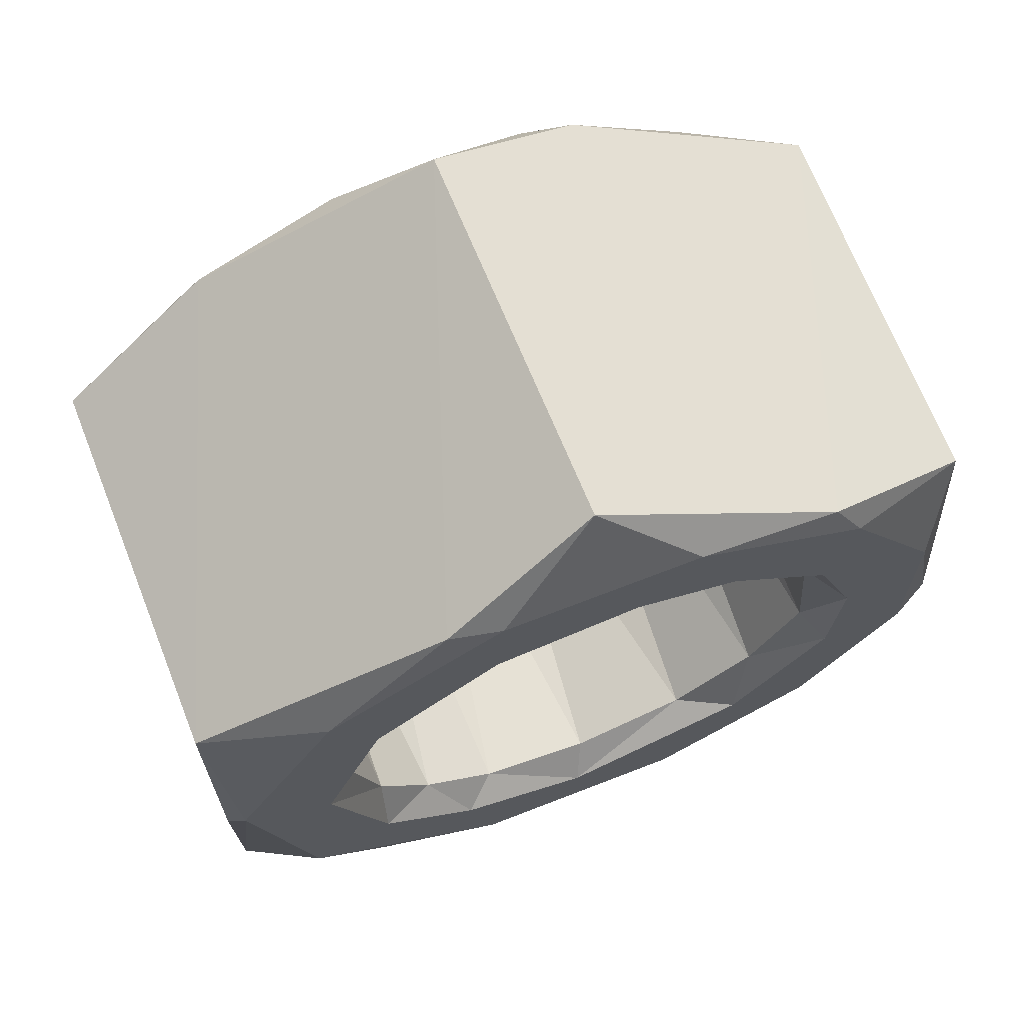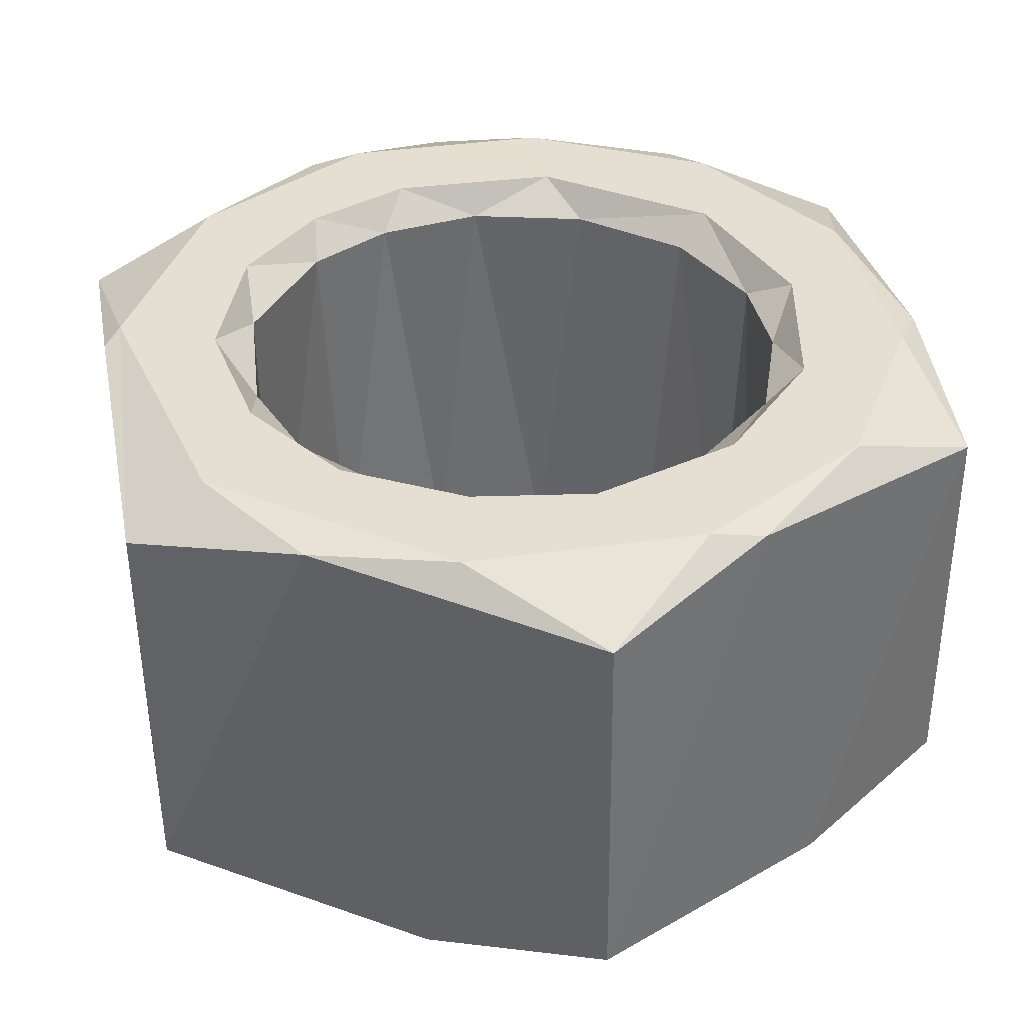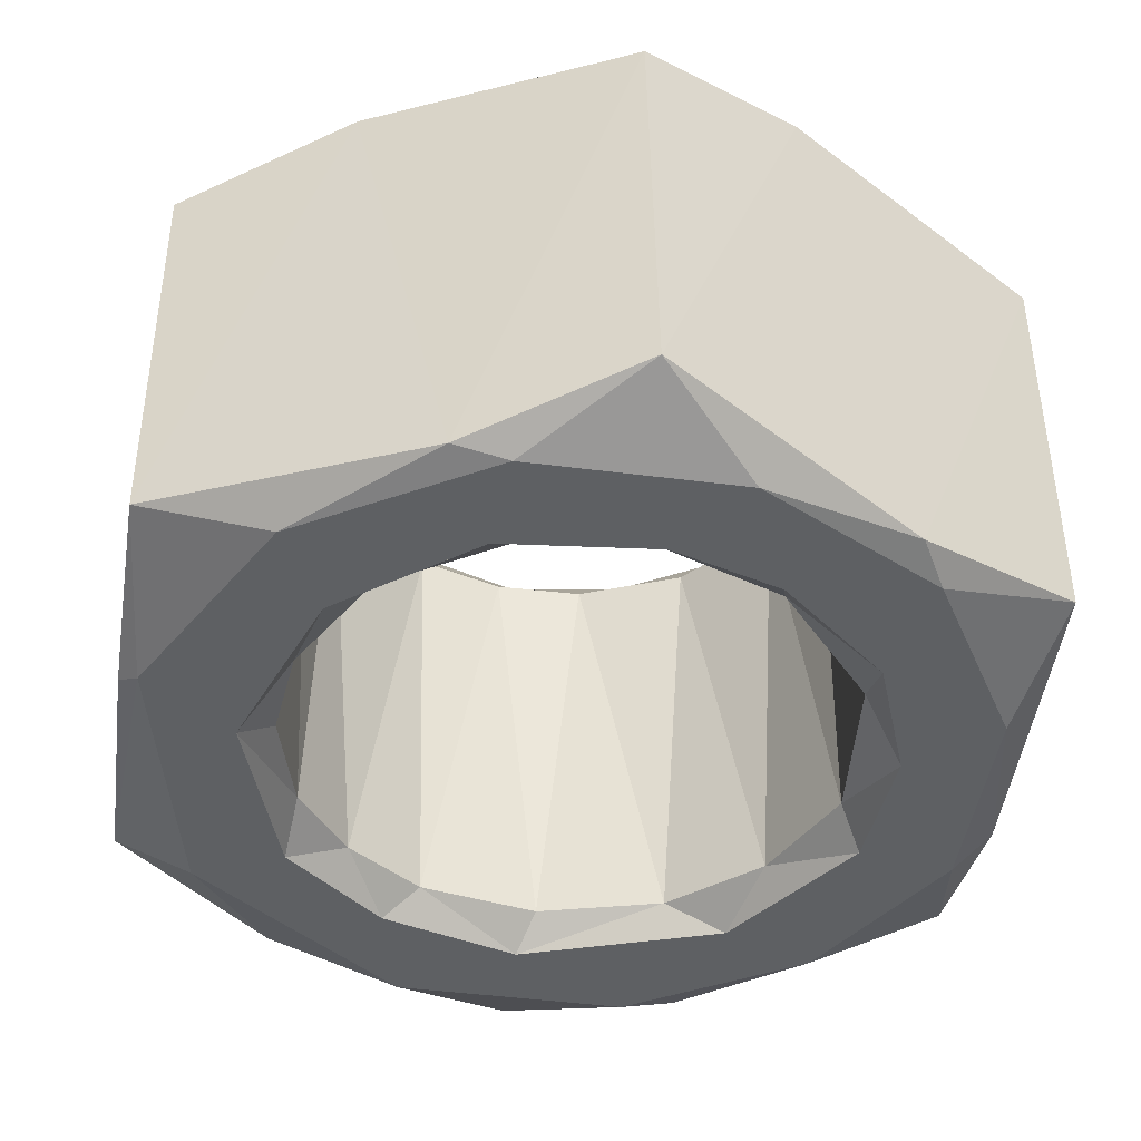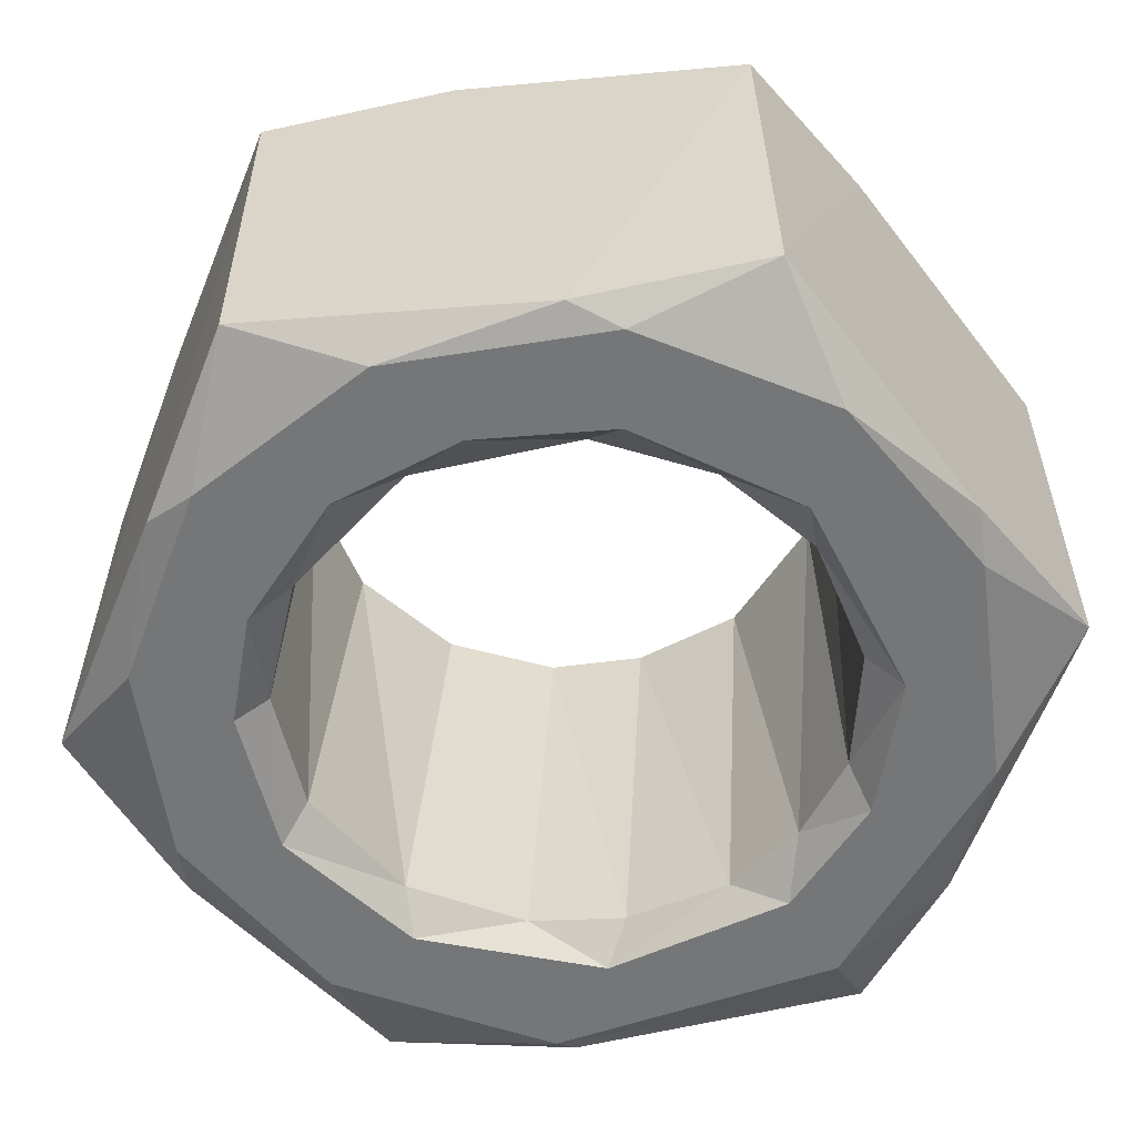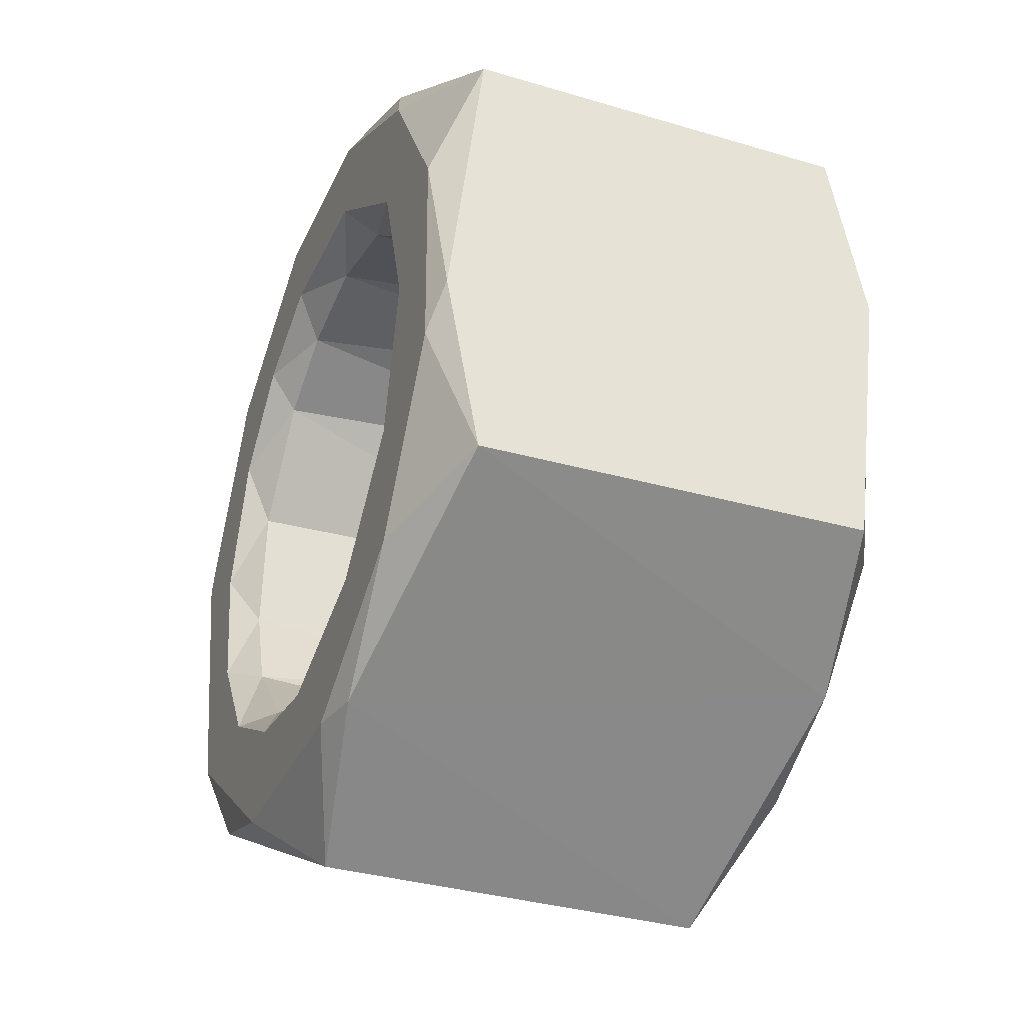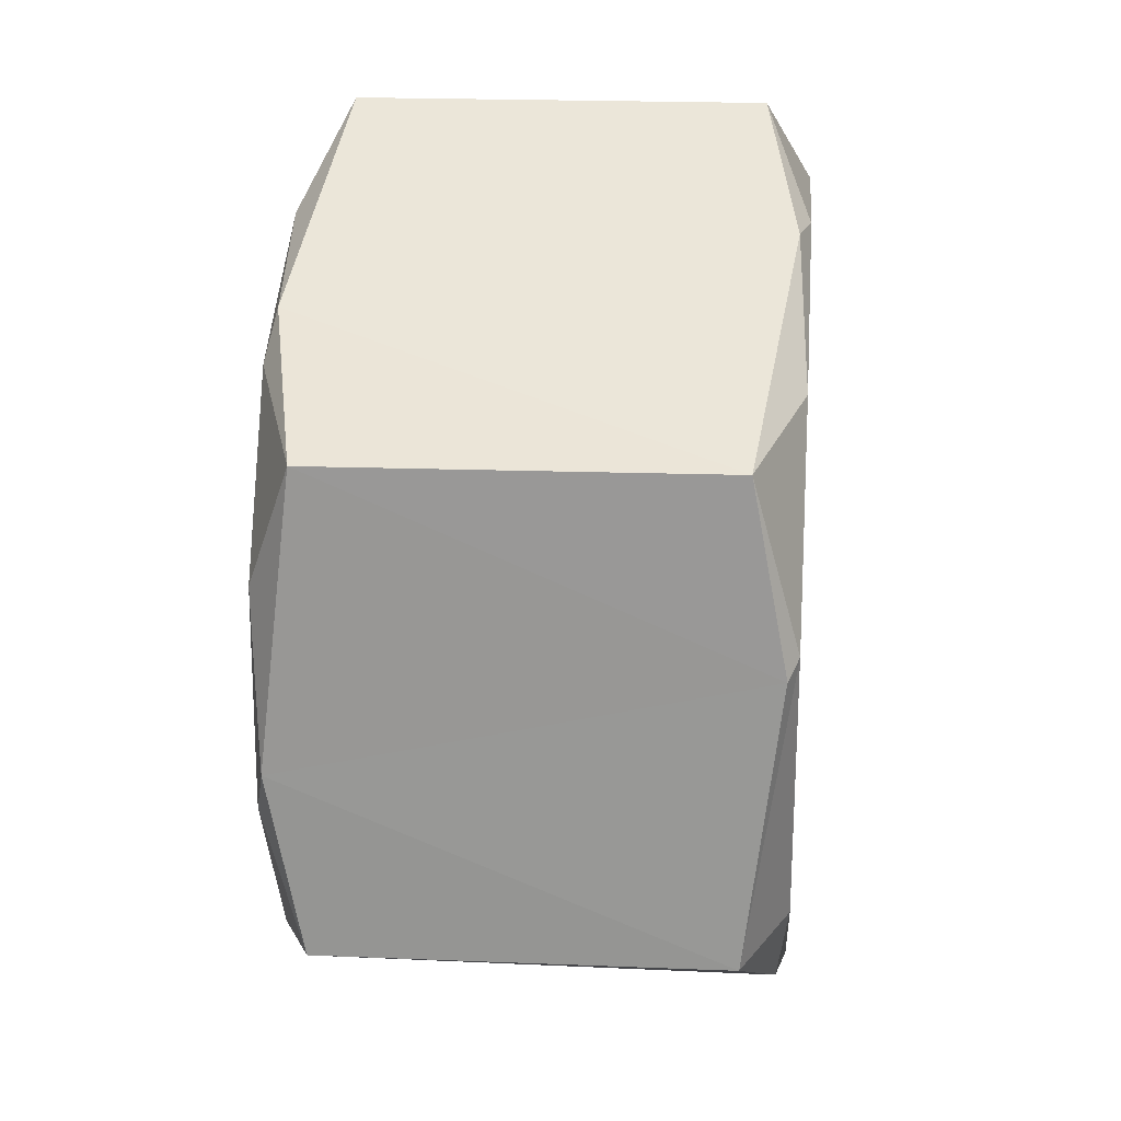
<metadata>
{"format":"obj","ext":"obj","renderer":"f3d","projection":"perspective","resolution":1024,"background":"white","views":[{"elev":69.2,"azim":-21.4,"up":"+Z"},{"elev":37.2,"azim":168.9,"up":"+Y"},{"elev":-42.6,"azim":-8.4,"up":"+Y"},{"elev":-56.7,"azim":98.2,"up":"+Y"},{"elev":-34.6,"azim":-112.0,"up":"+Z"},{"elev":20.9,"azim":-85.0,"up":"+Z"}]}
</metadata>
<code>
o imagetostl_mesh0
v -7.627 -0.000303 7.277
v -6.417 0.00082 4.893
v -2.936 0.001746 7.598
v -2.762 -0.000881 10.24
v -10.53 -0.001741 1.81
v -8.126 0.001639 0.1133
v 1.003 0.000405 7.982
v 2.633 -0.000238 10.2
v -8.955 -0.002244 -5.723
v -6.624 0.001526 -4.701
v 3.841 0.000244 7.056
v 7.377 -0.000697 7.609
v 6.719 0.000823 4.543
v -3.946 0.00016 -7
v -3.227 -0.000937 -10.12
v 10.12 -0.000303 2.967
v -0.2667 0.002702 -8.134
v 7.955 0.0004 1.199
v 10.24 -0.000931 -2.759
v 2.901 -0.000697 -10.19
v 7.74 0.000938 -2.388
v 5.06 0.001191 -6.345
v 7.517 -0.000238 -7.38
v -10.93 11.8 -6.407
v -11.02 1.201 -6.266
v -11 12.71 -1.534
v -11 0.2754 1.357
v -11.01 11.78 6.303
v -10.97 1.221 6.387
v 0.04865 11.78 -12.69
v -0.04865 1.221 -12.69
v -4.325 12.72 -10.2
v -6.828 0.2852 -8.759
v 11.02 11.8 -6.265
v 10.93 1.201 -6.407
v 6.828 12.71 -8.759
v 4.325 0.2754 -10.2
v 10.97 11.78 6.387
v 11.01 1.221 6.303
v 11 12.72 1.357
v 11 0.2852 -1.534
v -0.08273 11.8 12.67
v 0.08273 1.202 12.67
v 4.172 12.71 10.29
v 6.675 0.2754 8.847
v -6.675 12.72 8.847
v -4.172 0.2852 10.29
v 7.149 12.2 -1.034
v 7.127 0.8033 -1.47
v 6.289 12.2 -3.577
v 5.753 0.8056 -4.363
v 4.13 12.2 -5.972
v 3.444 0.828 -6.398
v 1.3 12.19 -7.106
v 0.1402 0.8155 -7.246
v -1.084 12.19 -7.135
v -3.015 0.8034 -6.59
v -3.399 12.17 -6.382
v -5.03 0.8159 -5.157
v -6.101 12.2 -3.996
v -6.475 0.8221 -3.254
v -7.119 12.19 -1.13
v -7.2 0.8176 -0.4887
v -7.095 12.18 1.456
v -6.937 0.8115 2.04
v -5.851 12.19 4.276
v -5.338 0.8113 4.953
v -3.342 12.18 6.43
v -2.267 0.7926 6.883
v -0.2937 12.17 7.241
v 0.9572 0.8182 7.184
v 2.494 12.18 6.77
v 4.125 0.7991 5.976
v 4.687 12.19 5.512
v 6.751 0.802 2.808
v 6.853 12.21 2.549
v 3.227 13 -10.12
v 8.962 13 -5.719
v 10.53 13 1.81
v 2.762 13 10.24
v -2.633 13 10.2
v -7.377 13 7.609
v -10.24 13 -2.759
v -7.517 13 -7.38
v -2.901 13 -10.19
v 7.627 13 7.277
v -10.12 13 2.967
v -6.673 13 4.67
v -2.573 13 7.742
v -8.063 13 0.4024
v 1.816 13 7.859
v -7.182 13 -3.729
v 4.552 13 6.603
v 6.789 13 4.335
v -4.444 13 -6.713
v -0.558 13 -8.081
v 8.05 13 0.6977
v 7.471 13 -2.955
v 2.574 13 -7.592
v 5.556 13 -5.868
f 2 3 1
f 1 3 4
f 5 2 1
f 5 6 2
f 3 7 4
f 4 7 8
f 9 6 5
f 9 10 6
f 7 11 8
f 8 11 12
f 11 13 12
f 10 9 14
f 9 15 14
f 13 16 12
f 14 15 17
f 18 16 13
f 18 19 16
f 15 20 17
f 21 19 18
f 17 20 22
f 22 23 21
f 21 23 19
f 20 23 22
f 26 24 25
f 26 25 27
f 28 26 27
f 28 27 29
f 32 30 31
f 32 31 33
f 24 32 33
f 24 33 25
f 36 34 35
f 36 35 37
f 30 36 37
f 30 37 31
f 40 38 39
f 40 39 41
f 34 40 41
f 34 41 35
f 44 42 43
f 44 43 45
f 38 44 45
f 38 45 39
f 46 28 29
f 46 29 47
f 42 46 47
f 42 47 43
f 31 20 15
f 33 31 15
f 33 15 9
f 25 9 5
f 27 25 5
f 47 29 1
f 47 1 4
f 45 43 8
f 45 8 12
f 41 39 16
f 41 16 19
f 37 35 23
f 37 23 20
f 25 33 9
f 29 27 5
f 29 5 1
f 43 47 4
f 43 4 8
f 39 45 12
f 39 12 16
f 35 41 19
f 35 19 23
f 31 37 20
f 48 50 49
f 49 50 51
f 50 52 51
f 51 52 53
f 52 54 53
f 53 54 55
f 54 56 55
f 55 56 57
f 56 58 57
f 57 58 59
f 58 60 59
f 59 60 61
f 60 62 61
f 61 62 63
f 62 64 63
f 63 64 65
f 64 66 65
f 65 66 67
f 66 68 67
f 67 68 69
f 68 70 69
f 69 70 71
f 70 72 71
f 71 72 73
f 72 74 73
f 73 74 75
f 74 76 75
f 75 76 49
f 76 48 49
f 30 85 77
f 36 30 77
f 36 77 78
f 34 78 79
f 40 34 79
f 44 38 86
f 44 86 80
f 46 42 81
f 46 81 82
f 26 28 87
f 26 87 83
f 32 24 84
f 32 84 85
f 34 36 78
f 38 40 79
f 38 79 86
f 42 44 80
f 42 80 81
f 28 46 82
f 28 82 87
f 24 26 83
f 24 83 84
f 30 32 85
f 89 88 82
f 88 87 82
f 89 82 81
f 90 87 88
f 90 83 87
f 89 81 80
f 91 89 80
f 92 83 90
f 93 91 80
f 92 84 83
f 93 80 86
f 94 93 86
f 95 84 92
f 85 84 95
f 79 94 86
f 85 95 96
f 79 97 94
f 77 85 96
f 79 98 97
f 77 96 99
f 78 98 79
f 77 99 100
f 78 100 98
f 78 77 100
f 76 97 48
f 98 48 97
f 48 98 50
f 98 100 50
f 50 100 52
f 99 52 100
f 52 99 54
f 99 96 54
f 54 96 56
f 96 58 56
f 96 95 58
f 58 95 60
f 92 60 95
f 92 62 60
f 92 90 62
f 62 90 64
f 88 64 90
f 88 66 64
f 66 88 68
f 88 89 68
f 89 70 68
f 89 91 70
f 70 91 72
f 93 72 91
f 72 93 74
f 94 74 93
f 74 94 76
f 97 76 94
f 49 18 75
f 18 13 75
f 75 13 73
f 11 73 13
f 73 11 71
f 7 71 11
f 7 3 71
f 71 3 69
f 69 3 67
f 3 2 67
f 2 65 67
f 6 65 2
f 6 63 65
f 63 6 61
f 10 61 6
f 61 10 59
f 59 14 57
f 10 14 59
f 14 17 57
f 57 17 55
f 17 53 55
f 22 53 17
f 53 22 51
f 21 51 22
f 51 21 49
f 49 21 18

</code>
